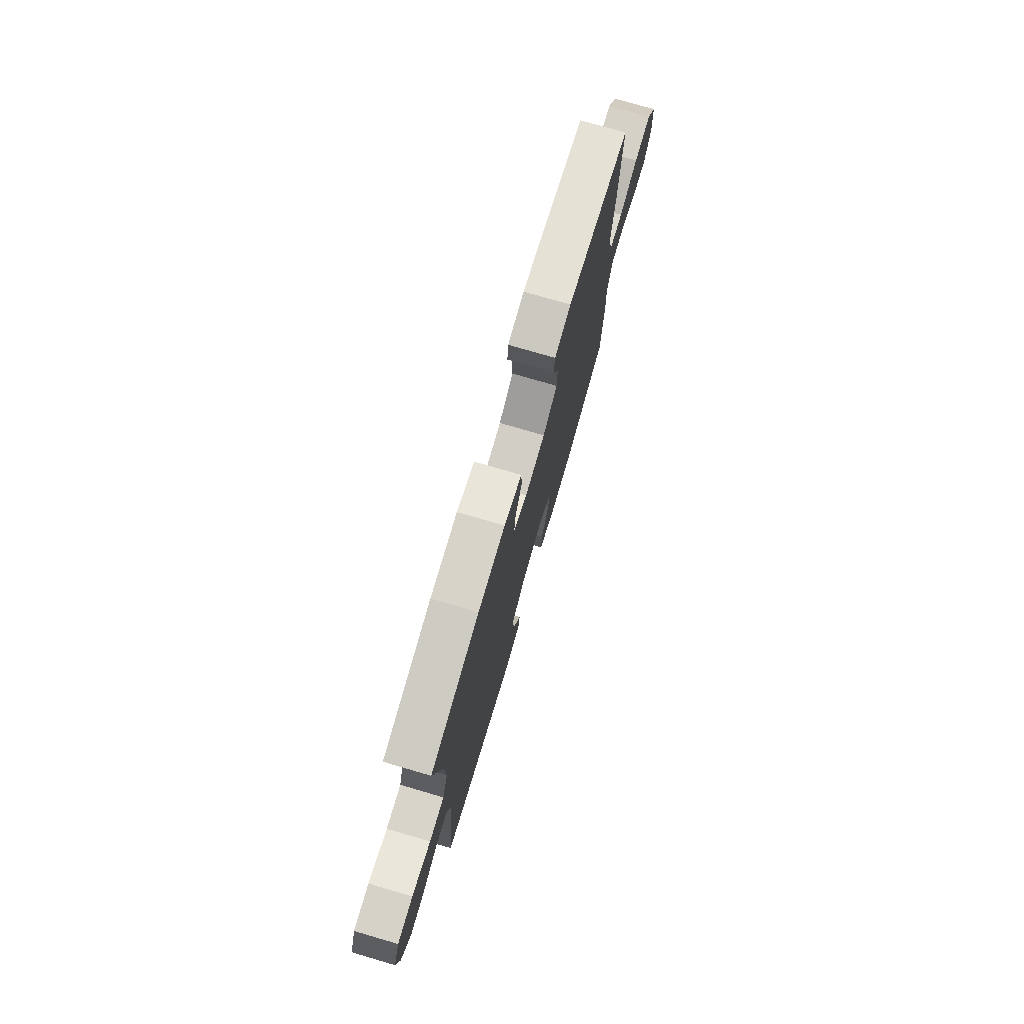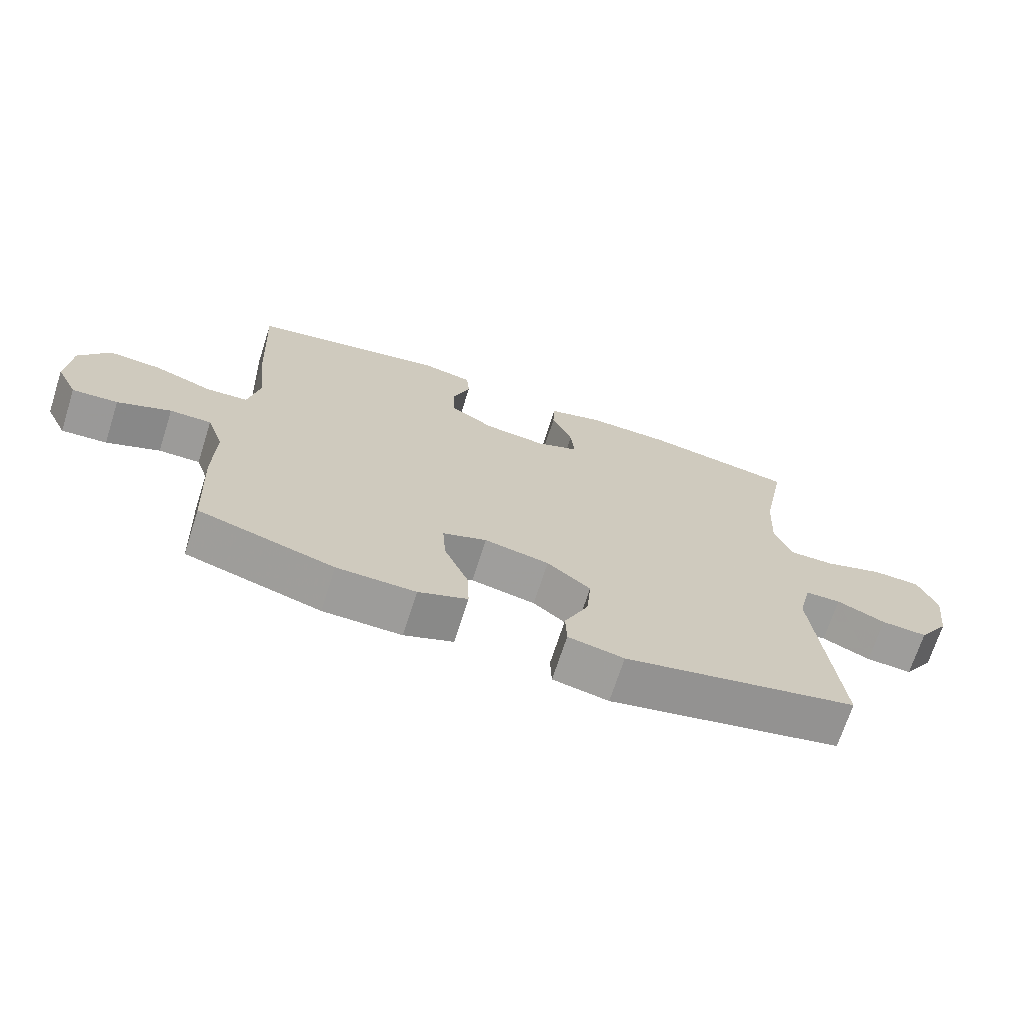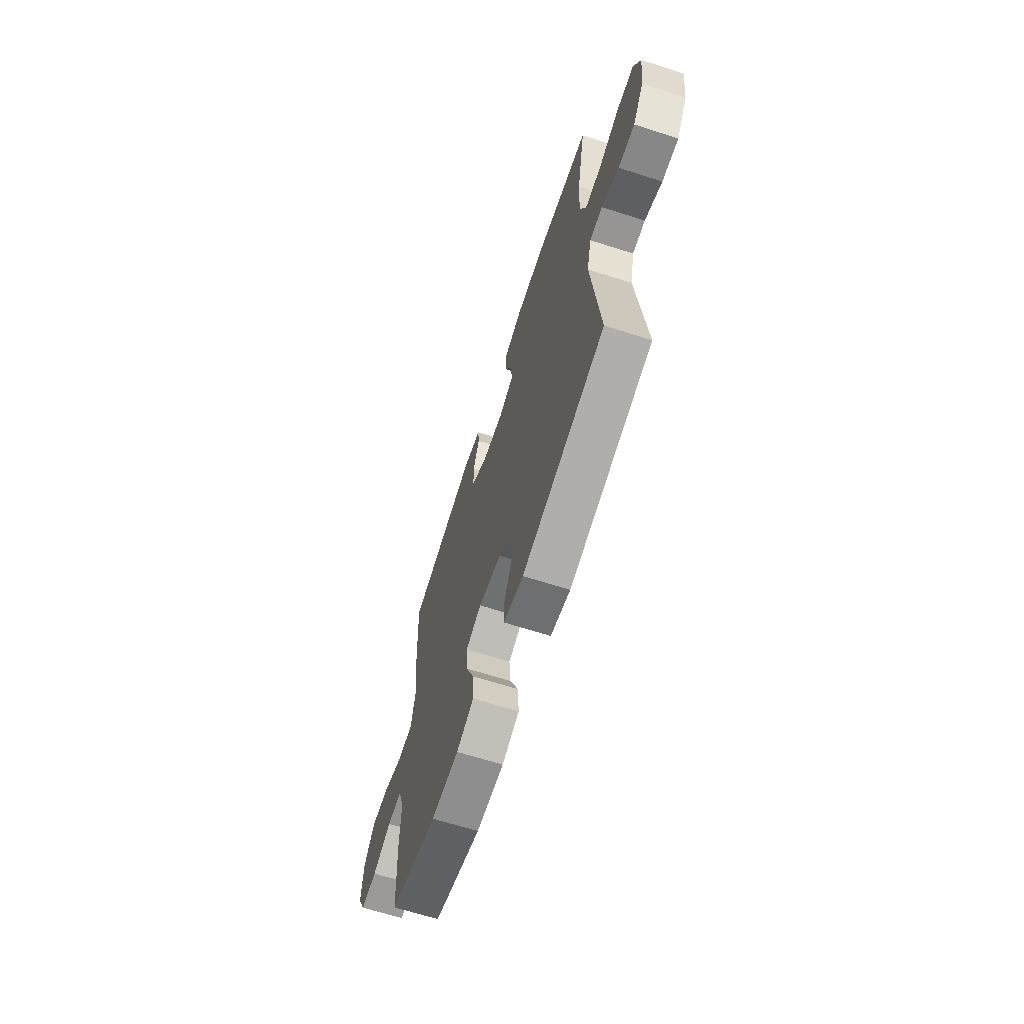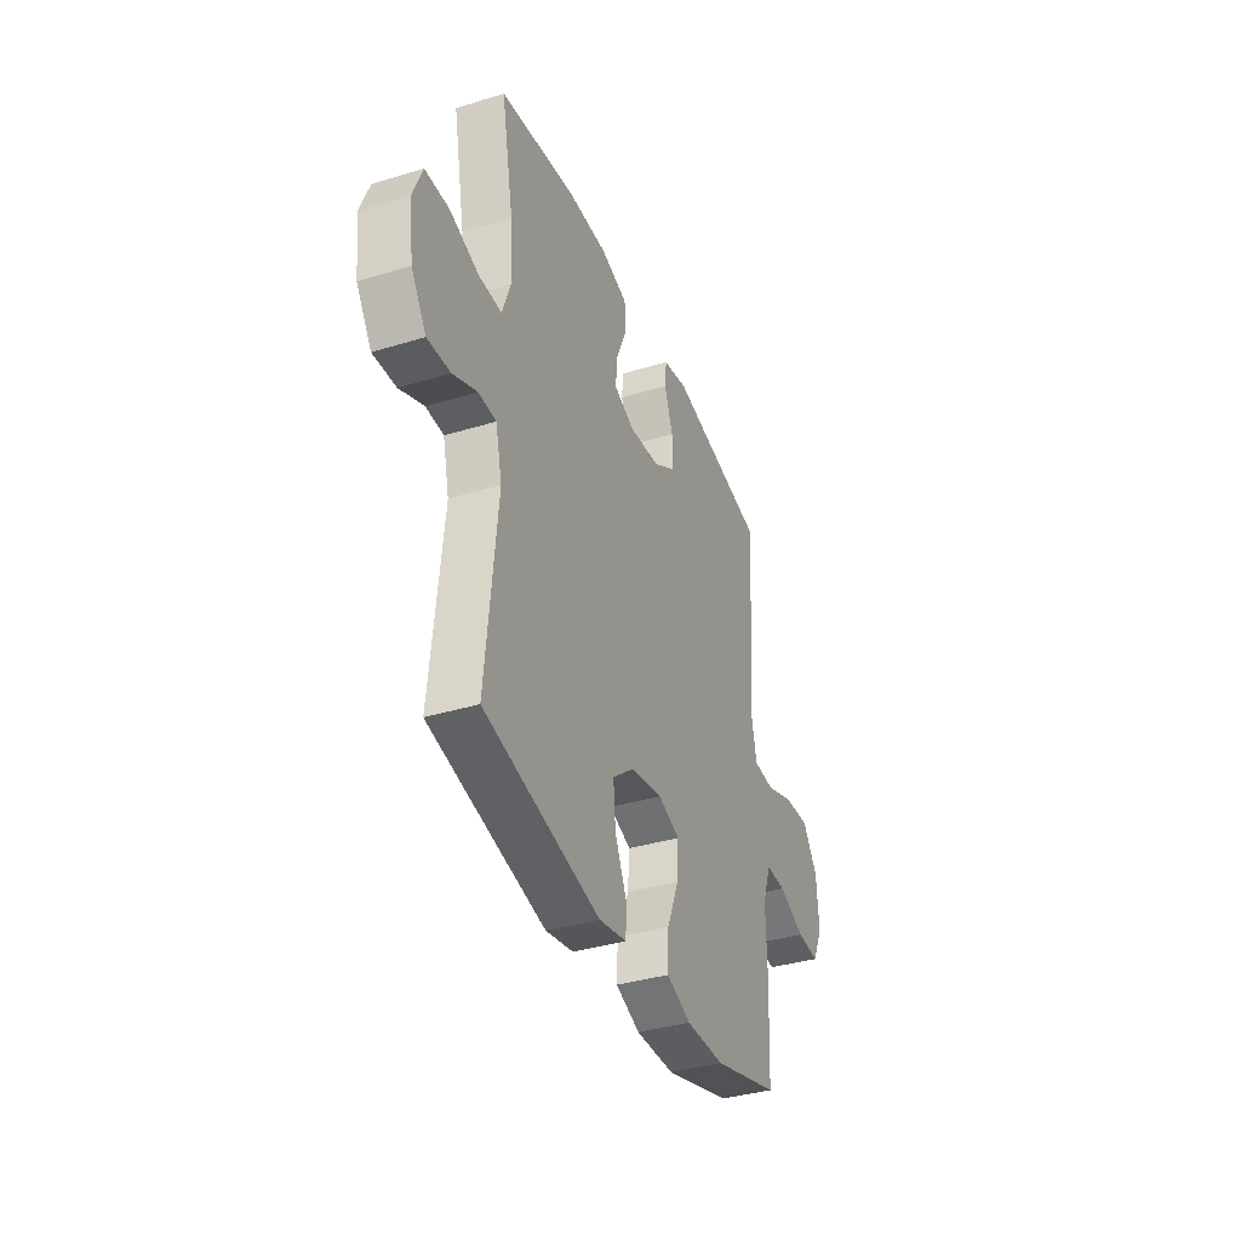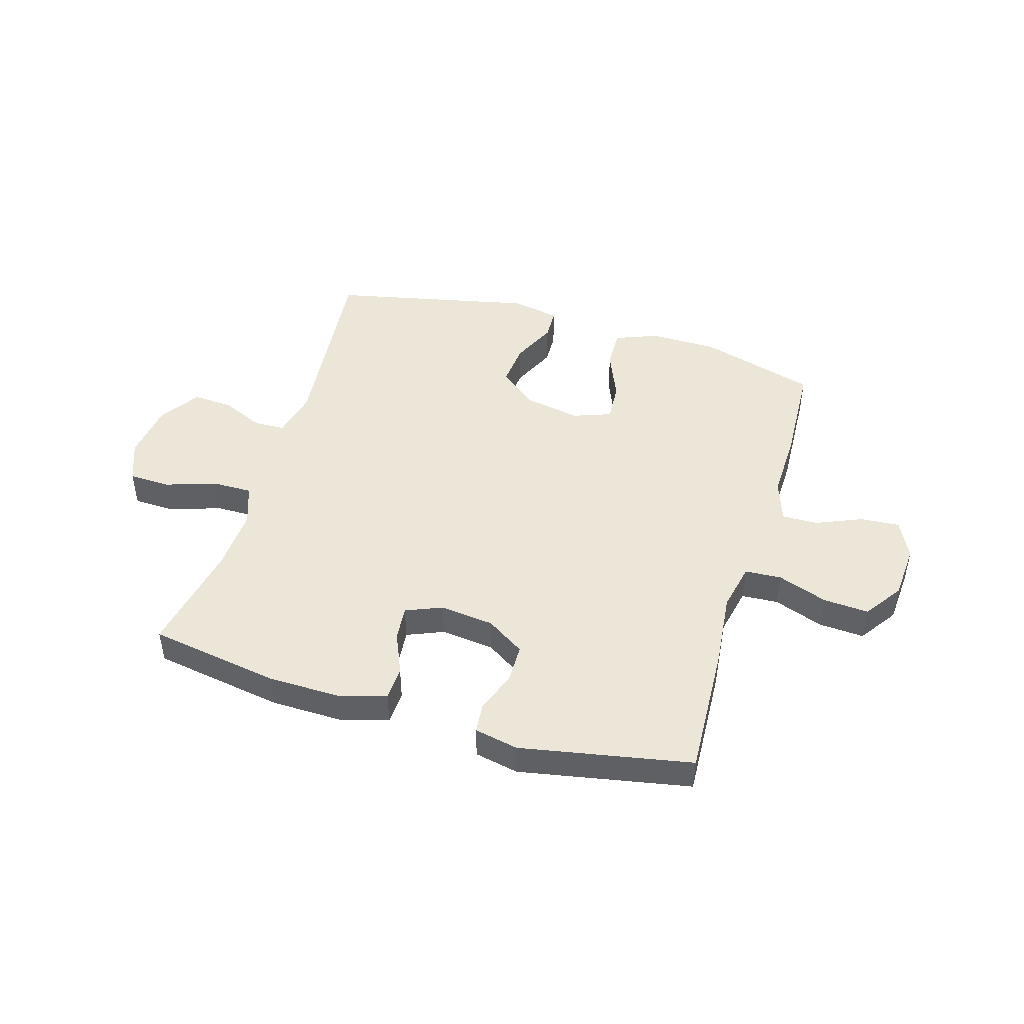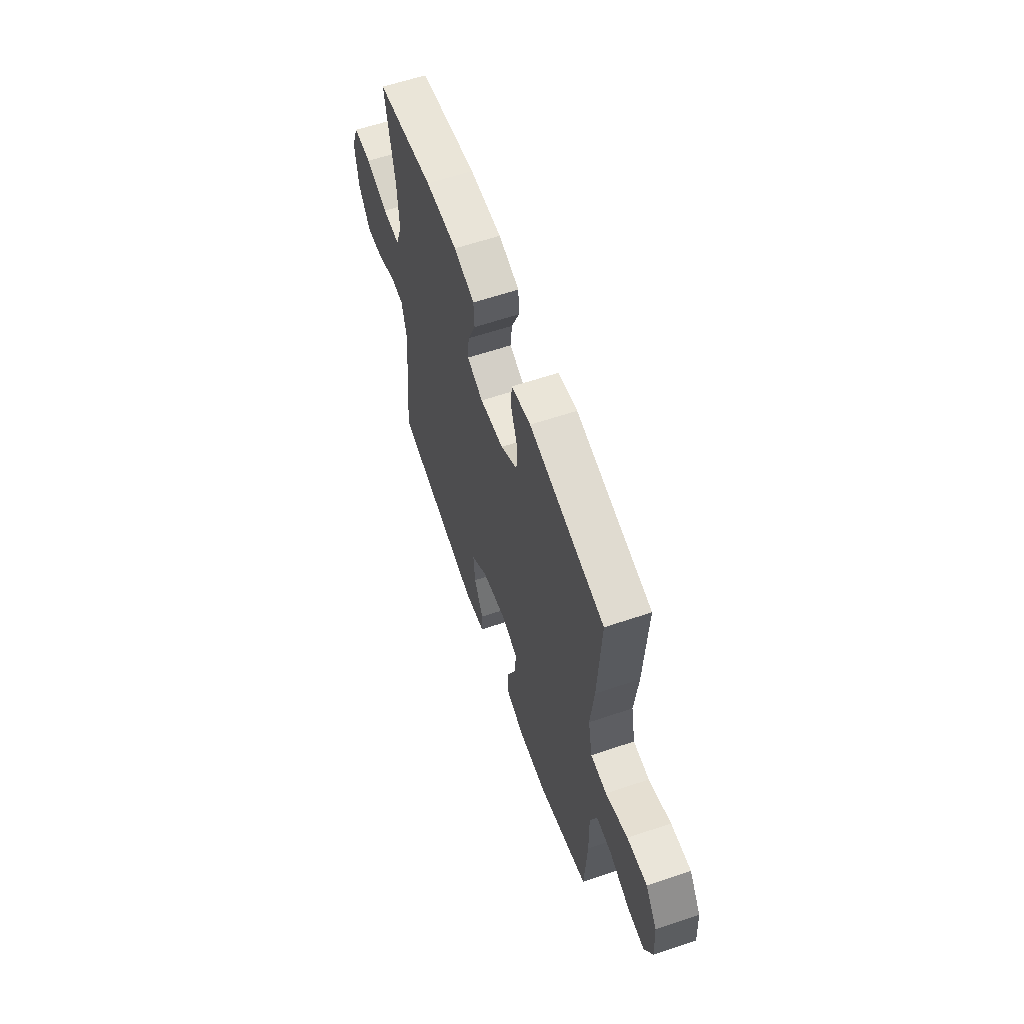
<metadata>
{"format":"obj","ext":"obj","renderer":"f3d","projection":"perspective","resolution":1024,"background":"white","views":[{"elev":75.7,"azim":-73.7,"up":"+Z"},{"elev":-70.0,"azim":162.2,"up":"+Z"},{"elev":-65.5,"azim":-107.9,"up":"+Z"},{"elev":-37.0,"azim":-68.6,"up":"+Z"},{"elev":46.4,"azim":16.7,"up":"+Y"},{"elev":60.6,"azim":70.9,"up":"+Z"}]}
</metadata>
<code>
v 0.5 0.07 -0.5
v 0.291 0.07 -0.56
v 0.17 0.07 -0.561
v 0.094 0.07 -0.531
v 0.097 0.07 -0.459
v 0.134 0.07 -0.37
v 0.139 0.07 -0.299
v 0.071 0.07 -0.274
v -0.029 0.07 -0.293
v -0.096 0.07 -0.347
v -0.089 0.07 -0.425
v -0.052 0.07 -0.505
v -0.054 0.07 -0.562
v -0.14 0.07 -0.579
v -0.5 0.07 -0.5
v -0.465 0.07 -0.155
v -0.485 0.07 -0.07
v -0.54 0.07 -0.068
v -0.615 0.07 -0.101
v -0.686 0.07 -0.105
v -0.733 0.07 -0.034
v -0.746 0.07 0.069
v -0.717 0.07 0.143
v -0.643 0.07 0.145
v -0.553 0.07 0.115
v -0.482 0.07 0.114
v -0.456 0.07 0.187
v -0.462 0.07 0.301
v -0.5 0.07 0.5
v -0.268 0.07 0.538
v -0.139 0.07 0.54
v -0.055 0.07 0.515
v -0.052 0.07 0.455
v -0.084 0.07 0.38
v -0.09 0.07 0.318
v -0.025 0.07 0.291
v 0.071 0.07 0.302
v 0.139 0.07 0.346
v 0.14 0.07 0.415
v 0.113 0.07 0.489
v 0.118 0.07 0.542
v 0.196 0.07 0.558
v 0.5 0.07 0.5
v 0.488 0.07 0.261
v 0.474 0.07 0.129
v 0.492 0.07 0.043
v 0.557 0.07 0.039
v 0.646 0.07 0.071
v 0.727 0.07 0.076
v 0.774 0.07 0.008
v 0.781 0.07 -0.091
v 0.748 0.07 -0.159
v 0.678 0.07 -0.154
v 0.596 0.07 -0.119
v 0.532 0.07 -0.118
v 0.506 0.07 -0.194
v 0.509 0.07 -0.315
v 0.5 0 -0.5
v 0.291 0 -0.56
v 0.17 0 -0.561
v 0.094 0 -0.531
v 0.097 0 -0.459
v 0.134 0 -0.37
v 0.139 0 -0.299
v 0.071 0 -0.274
v -0.029 0 -0.293
v -0.096 0 -0.347
v -0.089 0 -0.425
v -0.052 0 -0.505
v -0.054 0 -0.562
v -0.14 0 -0.579
v -0.5 0 -0.5
v -0.465 0 -0.155
v -0.485 0 -0.07
v -0.54 0 -0.068
v -0.615 0 -0.101
v -0.686 0 -0.105
v -0.733 0 -0.034
v -0.746 0 0.069
v -0.717 0 0.143
v -0.643 0 0.145
v -0.553 0 0.115
v -0.482 0 0.114
v -0.456 0 0.187
v -0.462 0 0.301
v -0.5 0 0.5
v -0.268 0 0.538
v -0.139 0 0.54
v -0.055 0 0.515
v -0.052 0 0.455
v -0.084 0 0.38
v -0.09 0 0.318
v -0.025 0 0.291
v 0.071 0 0.302
v 0.139 0 0.346
v 0.14 0 0.415
v 0.113 0 0.489
v 0.118 0 0.542
v 0.196 0 0.558
v 0.5 0 0.5
v 0.488 0 0.261
v 0.474 0 0.129
v 0.492 0 0.043
v 0.557 0 0.039
v 0.646 0 0.071
v 0.727 0 0.076
v 0.774 0 0.008
v 0.781 0 -0.091
v 0.748 0 -0.159
v 0.678 0 -0.154
v 0.596 0 -0.119
v 0.532 0 -0.118
v 0.506 0 -0.194
v 0.509 0 -0.315
f 56 57 1 2
f 55 56 2 3
f 51 52 53 54
f 51 54 55
f 50 51 55
f 47 48 49 50
f 46 47 50 55
f 42 43 44 45
f 42 45 46
f 39 40 41 42
f 38 39 42 46
f 37 38 46 55
f 31 32 33 34
f 31 34 35
f 28 29 30 31
f 27 28 31 35
f 26 27 35 36
f 22 23 24 25
f 22 25 26
f 21 22 26
f 18 19 20 21
f 17 18 21 26
f 16 17 26 36
f 11 12 13 14
f 10 11 14 15
f 9 10 15 16
f 3 4 5 6
f 3 6 7
f 55 3 7
f 37 55 7 8
f 16 36 37
f 8 9 16 37
f 59 58 114 113
f 60 59 113 112
f 111 110 109 108
f 112 111 108
f 112 108 107
f 107 106 105 104
f 112 107 104 103
f 102 101 100 99
f 103 102 99
f 99 98 97 96
f 103 99 96 95
f 112 103 95 94
f 91 90 89 88
f 92 91 88
f 88 87 86 85
f 92 88 85 84
f 93 92 84 83
f 82 81 80 79
f 83 82 79
f 83 79 78
f 78 77 76 75
f 83 78 75 74
f 93 83 74 73
f 71 70 69 68
f 72 71 68 67
f 73 72 67 66
f 63 62 61 60
f 64 63 60
f 64 60 112
f 65 64 112 94
f 94 93 73
f 94 73 66 65
f 1 58 59 2
f 2 59 60 3
f 3 60 61 4
f 4 61 62 5
f 5 62 63 6
f 6 63 64 7
f 7 64 65 8
f 8 65 66 9
f 9 66 67 10
f 10 67 68 11
f 11 68 69 12
f 12 69 70 13
f 13 70 71 14
f 14 71 72 15
f 15 72 73 16
f 16 73 74 17
f 17 74 75 18
f 18 75 76 19
f 19 76 77 20
f 20 77 78 21
f 21 78 79 22
f 22 79 80 23
f 23 80 81 24
f 24 81 82 25
f 25 82 83 26
f 26 83 84 27
f 27 84 85 28
f 28 85 86 29
f 29 86 87 30
f 30 87 88 31
f 31 88 89 32
f 32 89 90 33
f 33 90 91 34
f 34 91 92 35
f 35 92 93 36
f 36 93 94 37
f 37 94 95 38
f 38 95 96 39
f 39 96 97 40
f 40 97 98 41
f 41 98 99 42
f 42 99 100 43
f 43 100 101 44
f 44 101 102 45
f 45 102 103 46
f 46 103 104 47
f 47 104 105 48
f 48 105 106 49
f 49 106 107 50
f 50 107 108 51
f 51 108 109 52
f 52 109 110 53
f 53 110 111 54
f 54 111 112 55
f 55 112 113 56
f 56 113 114 57
f 57 114 58 1

</code>
